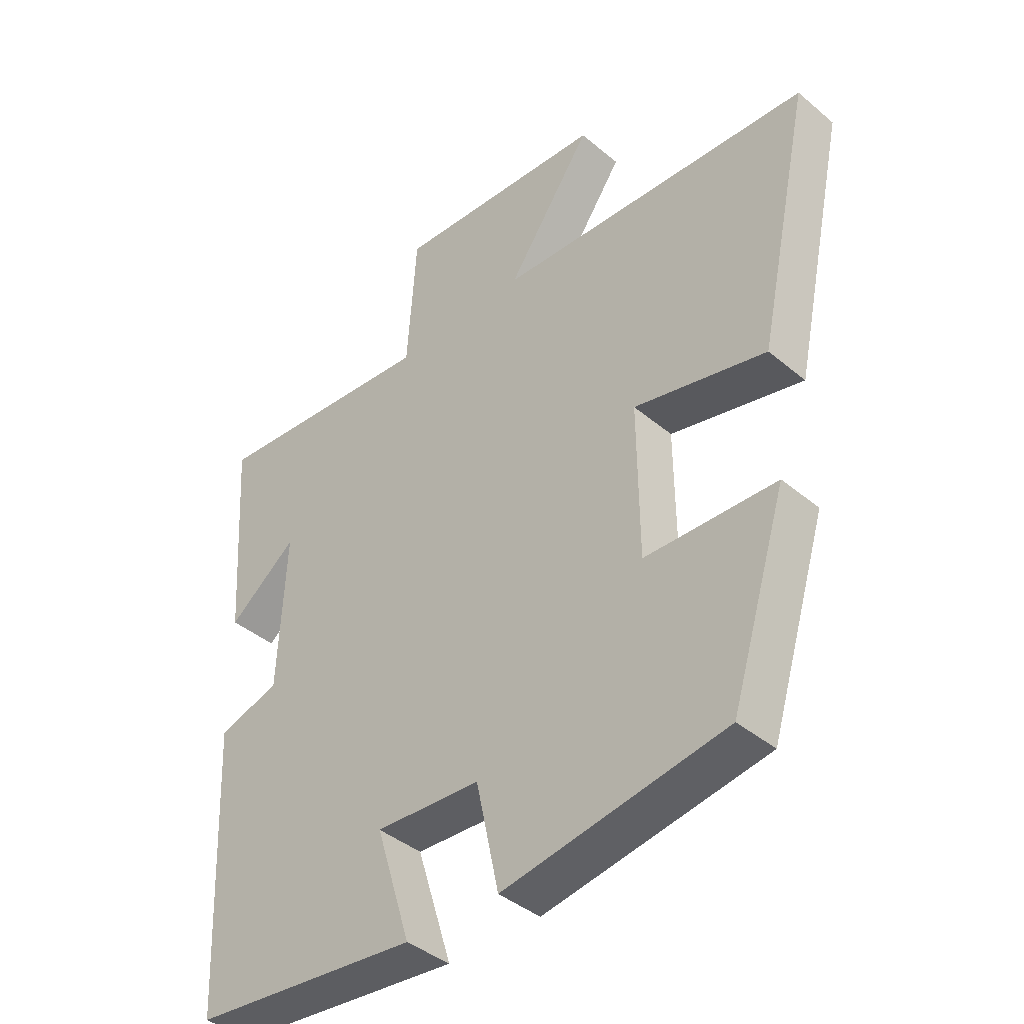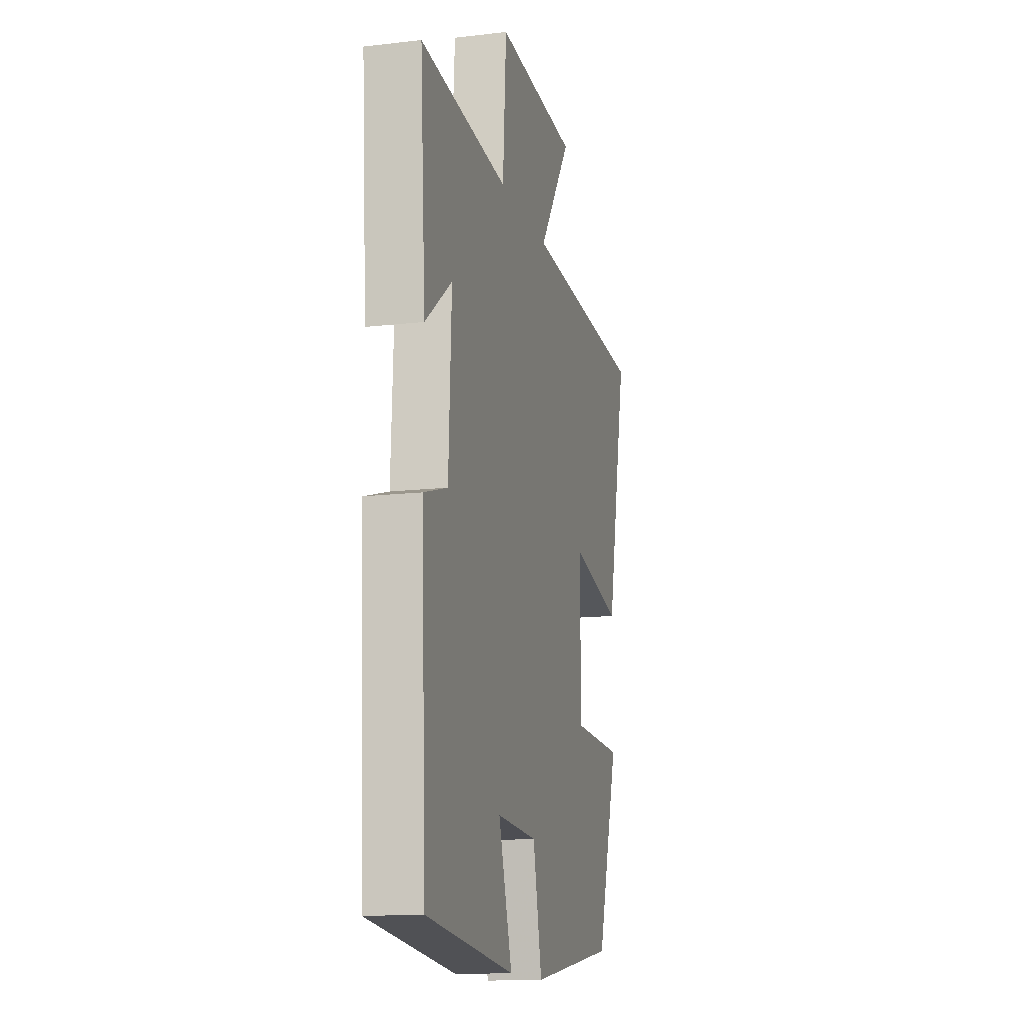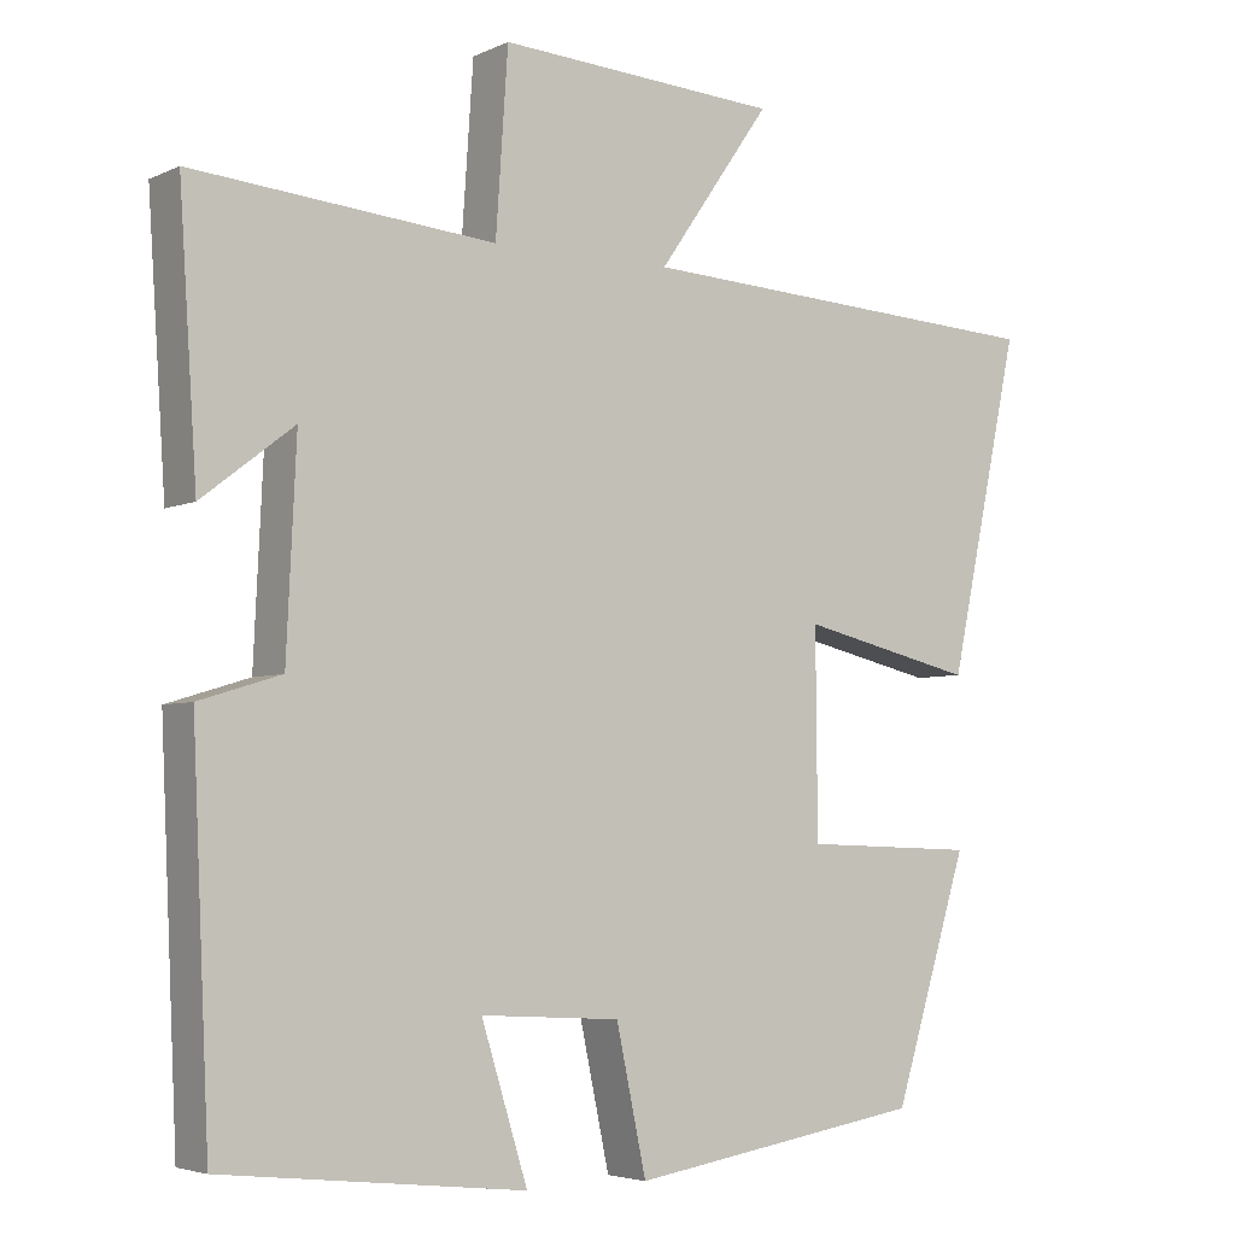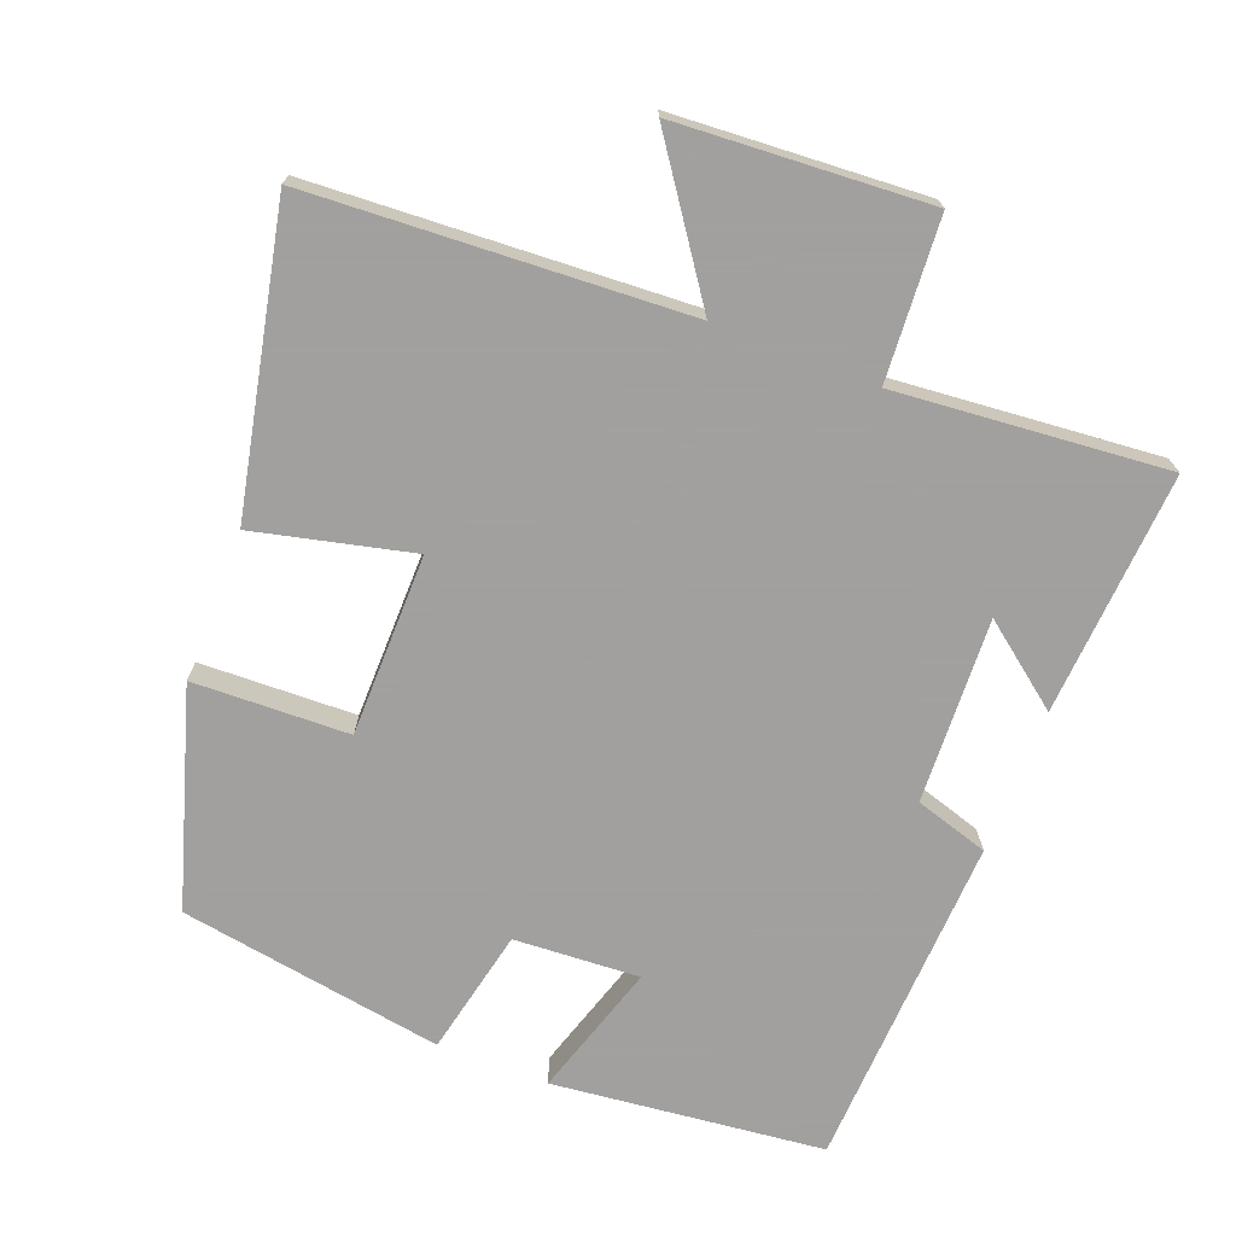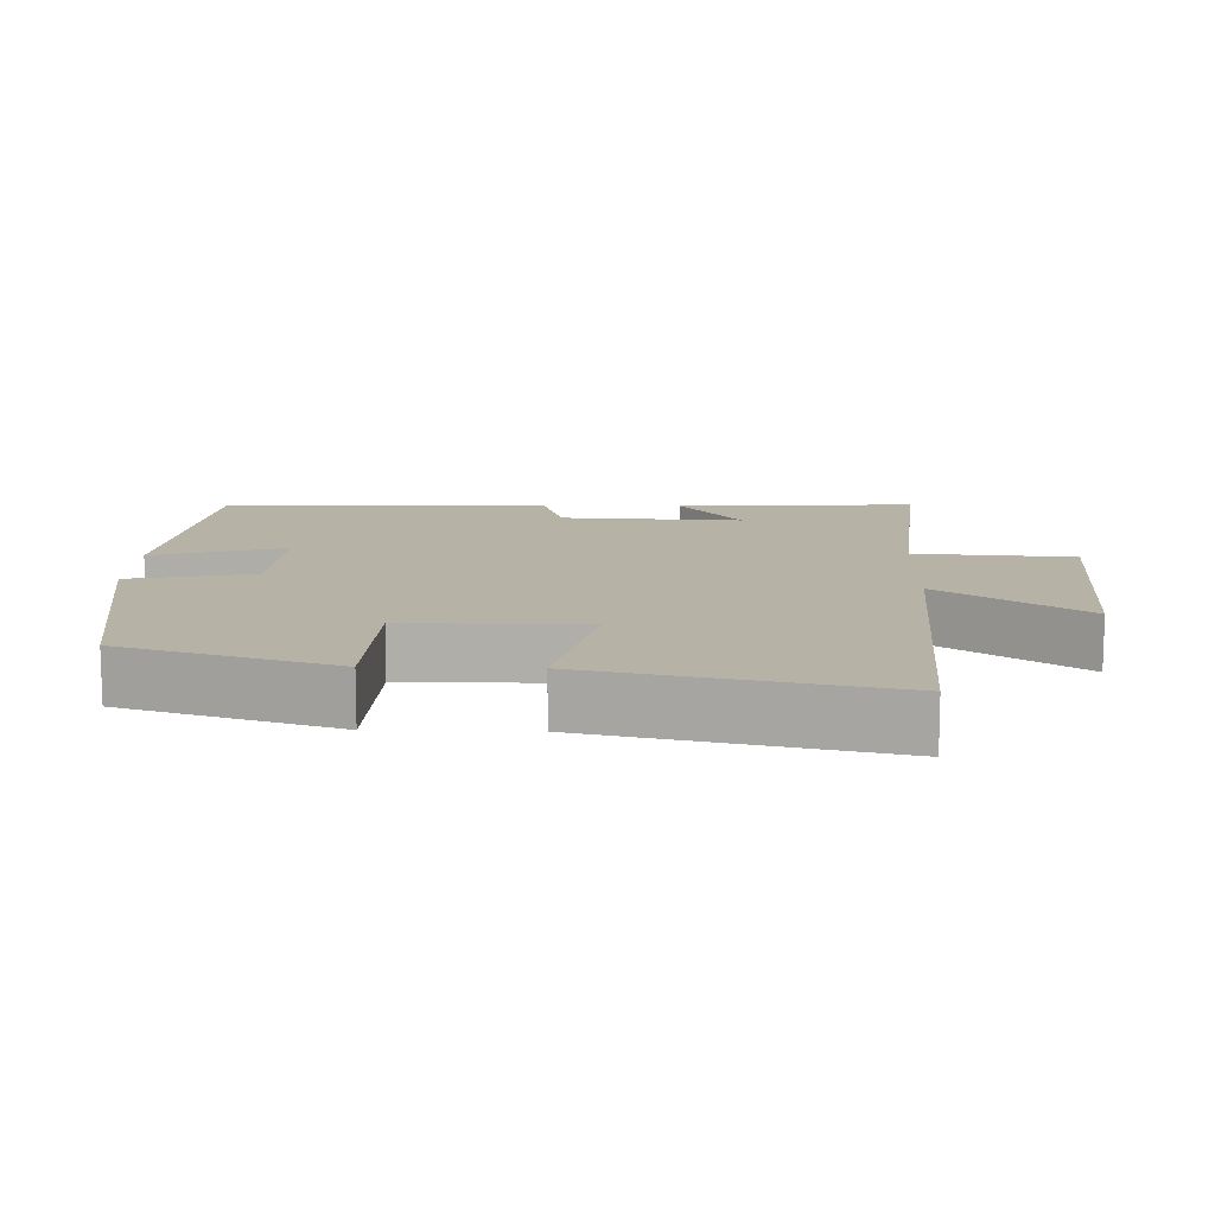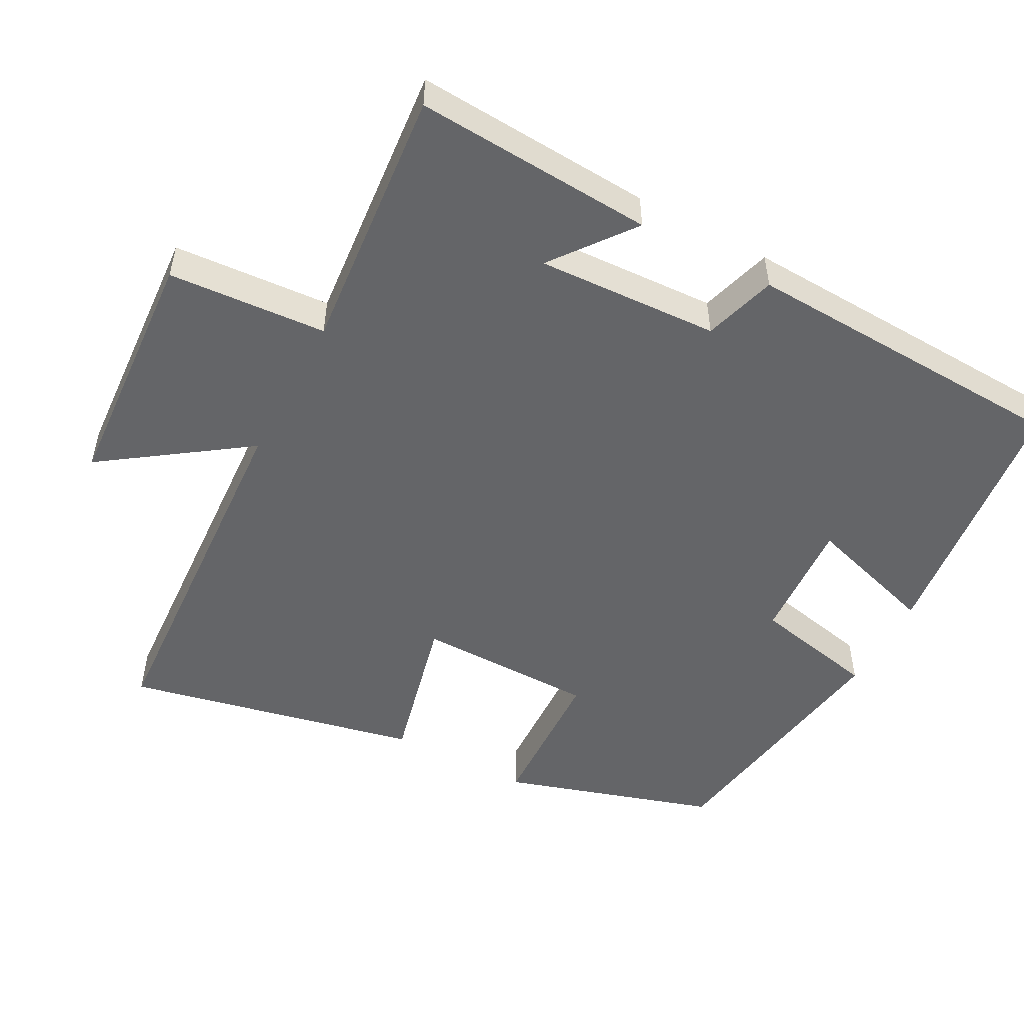
<metadata>
{"format":"obj","ext":"obj","renderer":"f3d","projection":"perspective","resolution":1024,"background":"white","views":[{"elev":-40.9,"azim":-135.5,"up":"+Z"},{"elev":-14.1,"azim":104.4,"up":"+Z"},{"elev":-4.5,"azim":145.0,"up":"+Z"},{"elev":-71.9,"azim":-21.2,"up":"+Y"},{"elev":12.3,"azim":-88.2,"up":"+Y"},{"elev":-51.5,"azim":62.0,"up":"+Y"}]}
</metadata>
<code>
v -0.588 0.07 0.471
v -0.072 0.07 0.5
v -0.211 0.07 0.699
v 0.135 0.07 0.721
v 0.15 0.07 0.5
v 0.522 0.07 0.533
v 0.5 0.07 0.199
v 0.387 0.07 0.286
v 0.399 0.07 0.032
v 0.5 0.07 0.001
v 0.479 0.07 -0.459
v 0.107 0.07 -0.5
v 0.164 0.07 -0.316
v -0.008 0.07 -0.326
v -0.045 0.07 -0.5
v -0.408 0.07 -0.441
v -0.5 0.07 -0.145
v -0.286 0.07 -0.138
v -0.284 0.07 0.112
v -0.5 0.07 0.061
v -0.588 0 0.471
v -0.072 0 0.5
v -0.211 0 0.699
v 0.135 0 0.721
v 0.15 0 0.5
v 0.522 0 0.533
v 0.5 0 0.199
v 0.387 0 0.286
v 0.399 0 0.032
v 0.5 0 0.001
v 0.479 0 -0.459
v 0.107 0 -0.5
v 0.164 0 -0.316
v -0.008 0 -0.326
v -0.045 0 -0.5
v -0.408 0 -0.441
v -0.5 0 -0.145
v -0.286 0 -0.138
v -0.284 0 0.112
v -0.5 0 0.061
f 19 20 1 2
f 18 19 2
f 15 16 17 18
f 14 15 18 2
f 13 14 2
f 10 11 12 13
f 9 10 13
f 8 9 13 2
f 5 6 7 8
f 5 8 2 3
f 3 4 5
f 22 21 40 39
f 22 39 38
f 38 37 36 35
f 22 38 35 34
f 22 34 33
f 33 32 31 30
f 33 30 29
f 22 33 29 28
f 28 27 26 25
f 23 22 28 25
f 25 24 23
f 1 21 22 2
f 2 22 23 3
f 3 23 24 4
f 4 24 25 5
f 5 25 26 6
f 6 26 27 7
f 7 27 28 8
f 8 28 29 9
f 9 29 30 10
f 10 30 31 11
f 11 31 32 12
f 12 32 33 13
f 13 33 34 14
f 14 34 35 15
f 15 35 36 16
f 16 36 37 17
f 17 37 38 18
f 18 38 39 19
f 19 39 40 20
f 20 40 21 1

</code>
